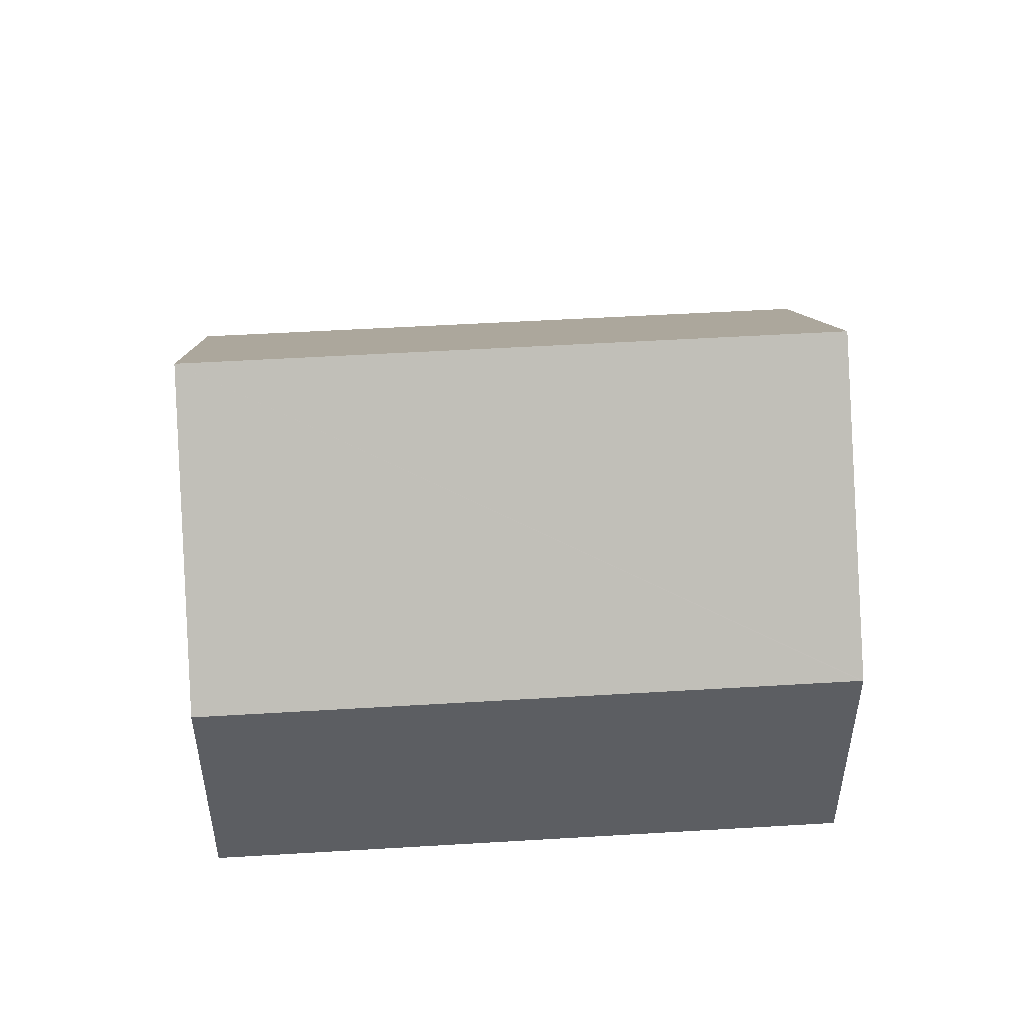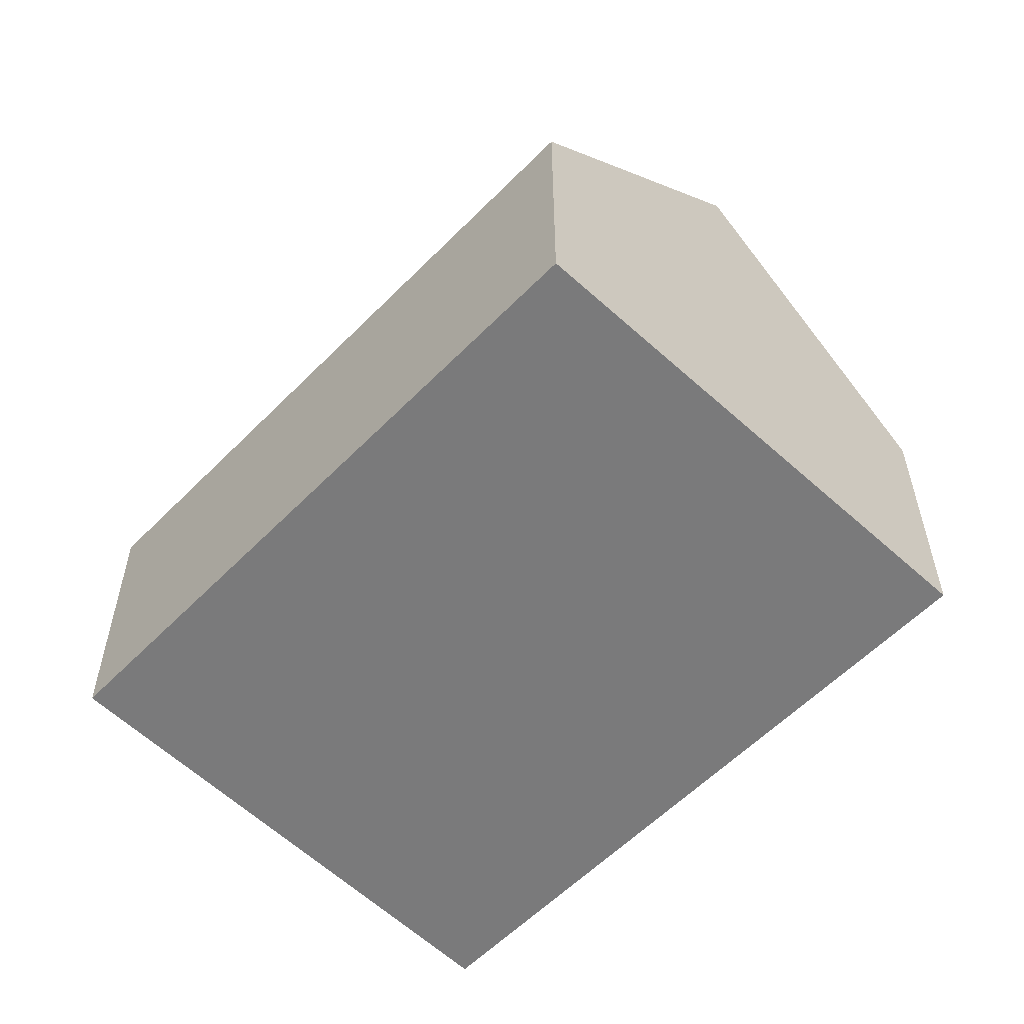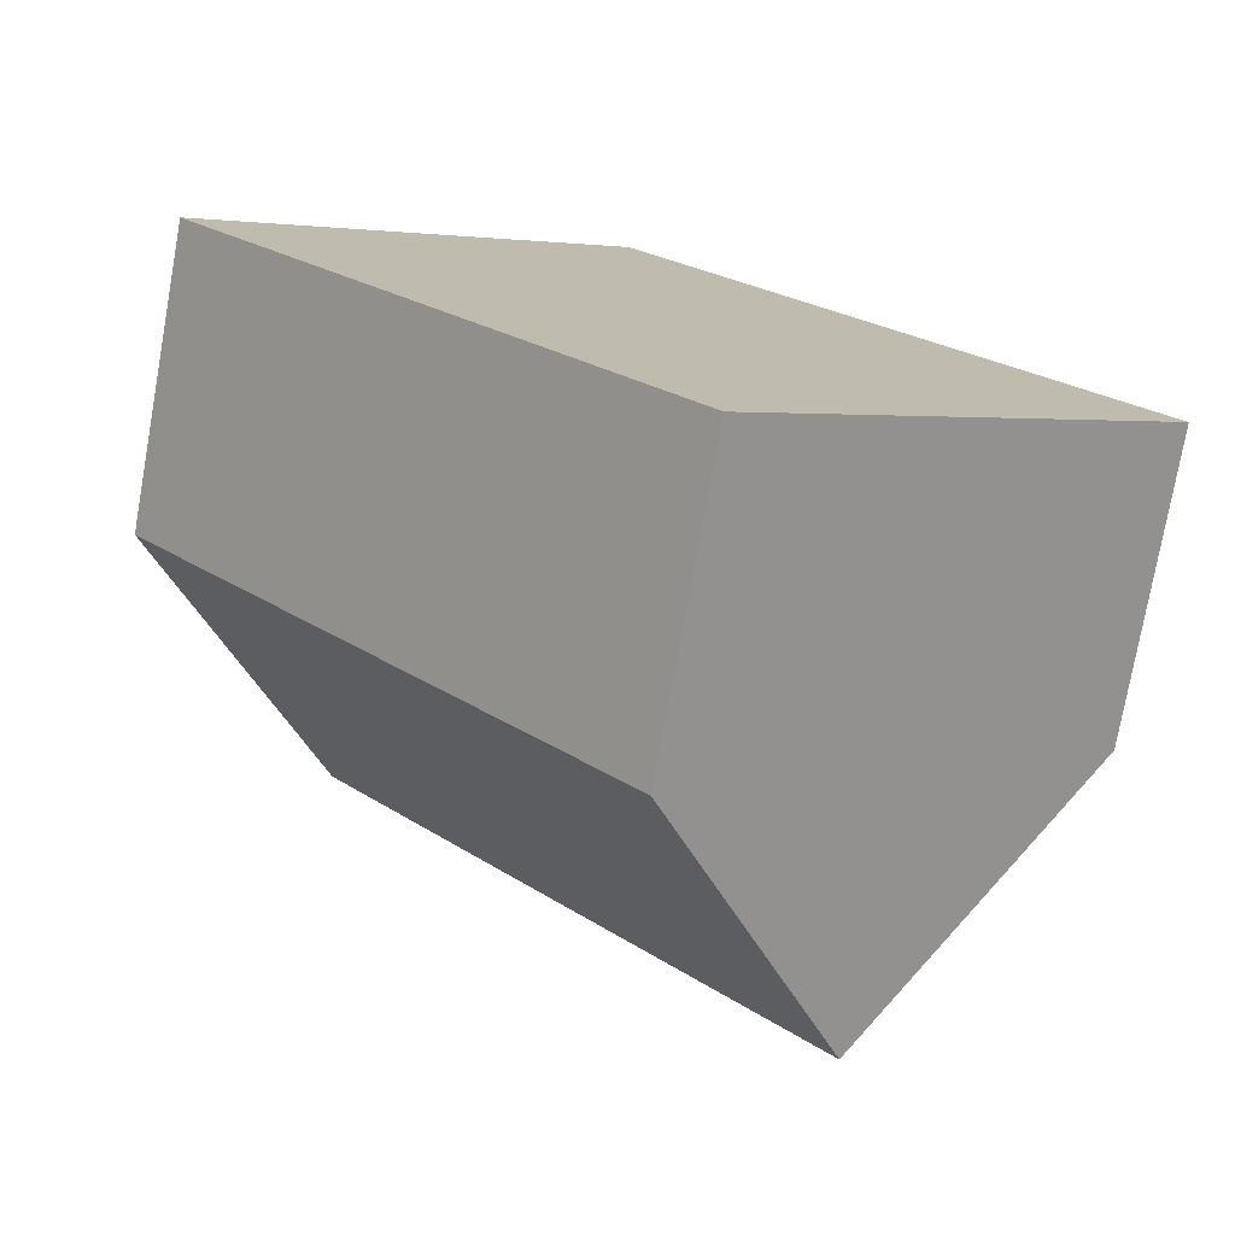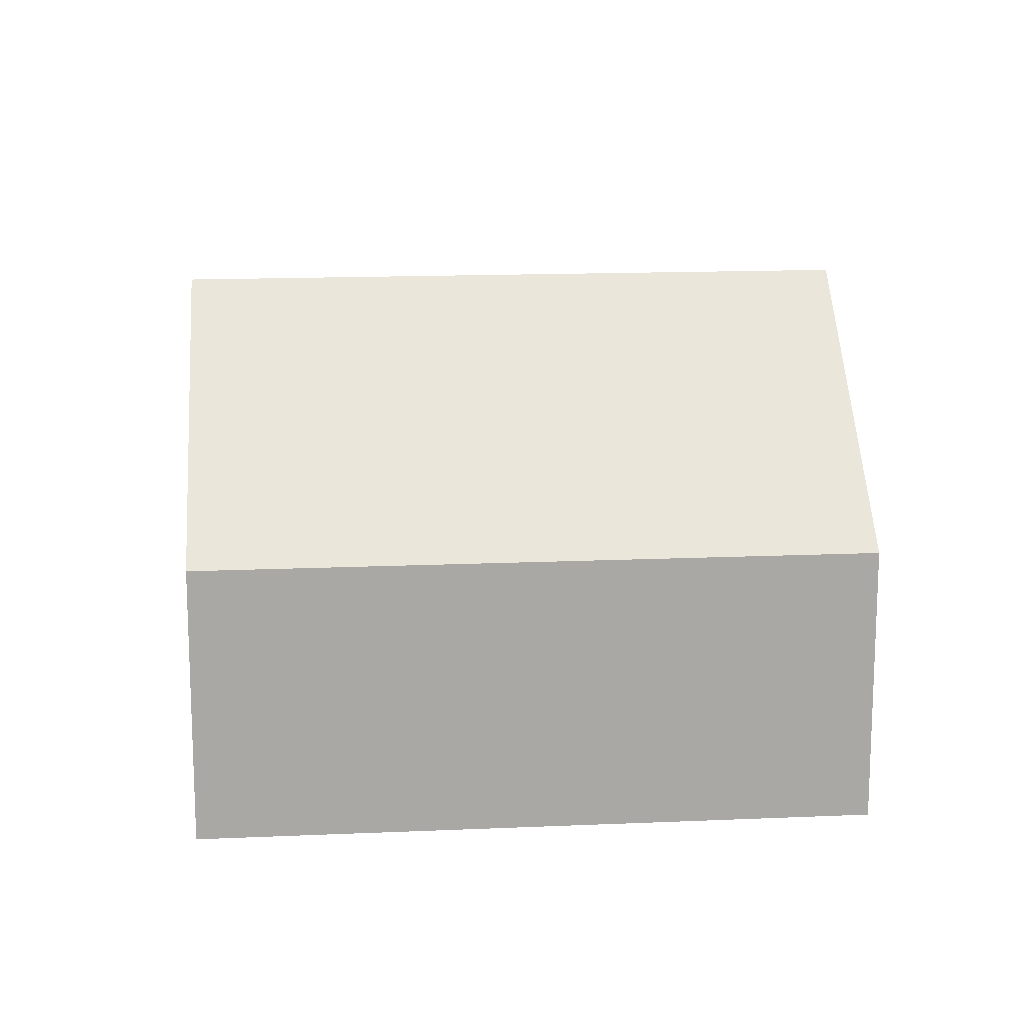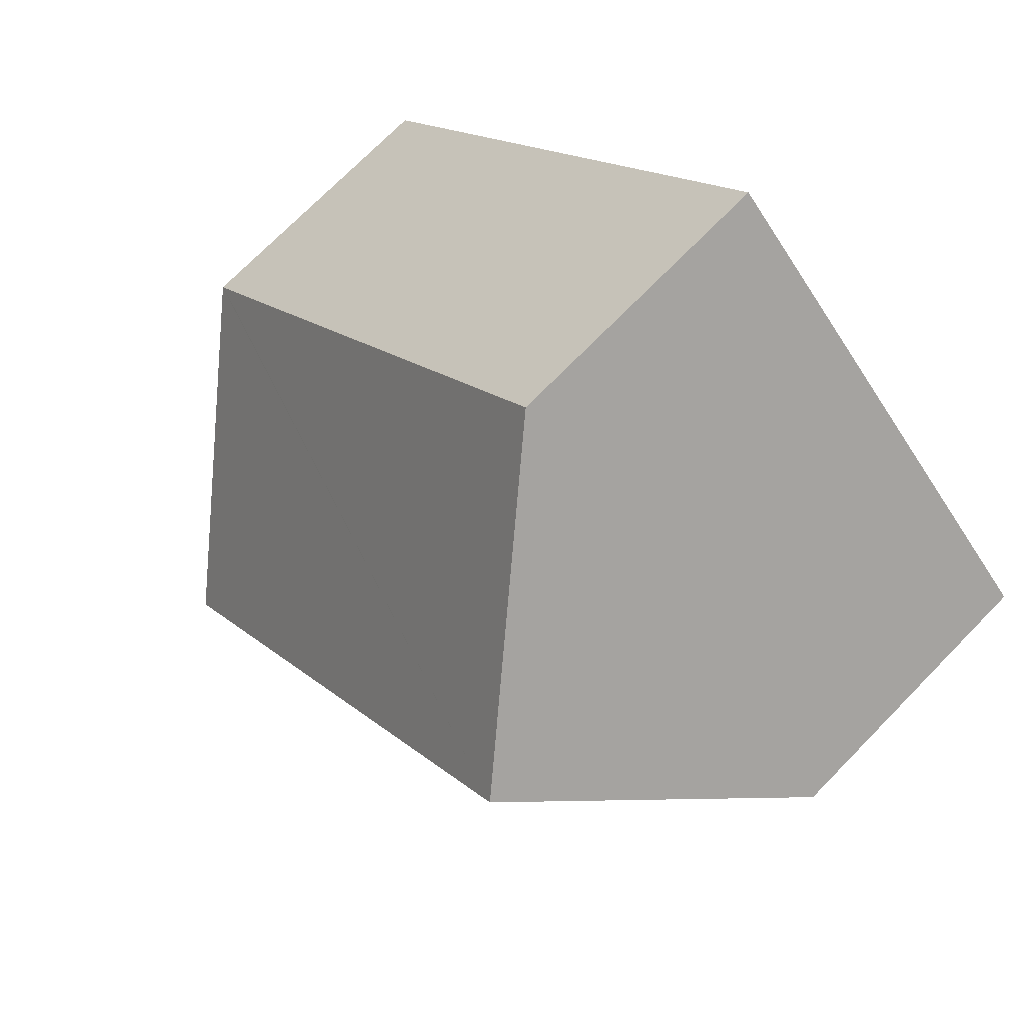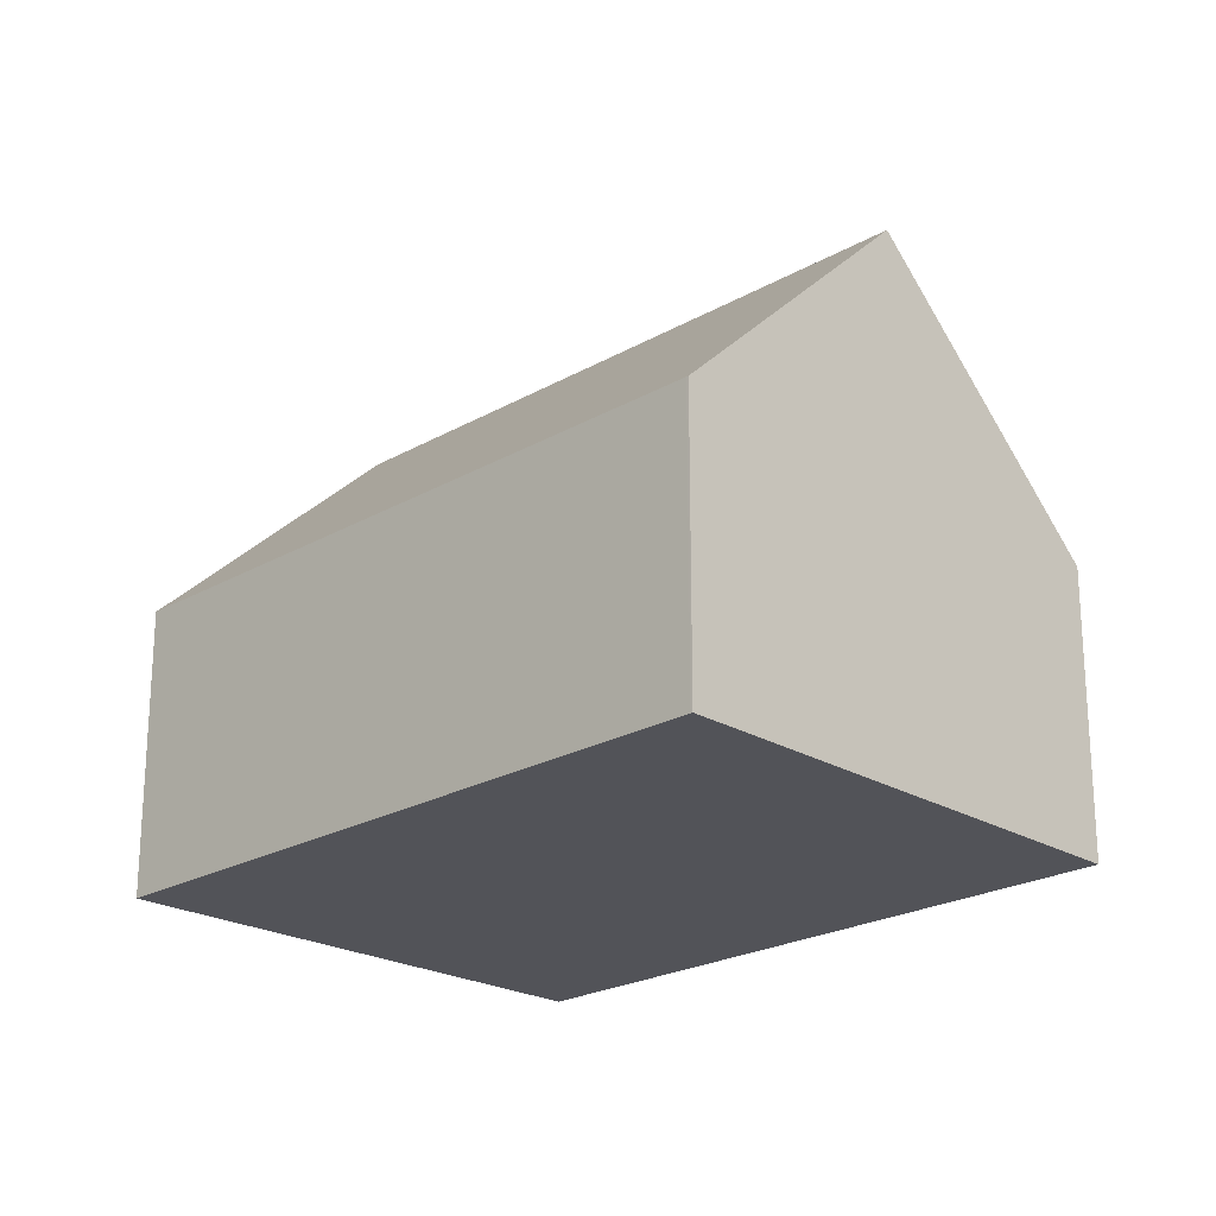
<metadata>
{"format":"obj","ext":"obj","renderer":"f3d","projection":"perspective","resolution":1024,"background":"white","views":[{"elev":51.4,"azim":44.4,"up":"+Y"},{"elev":-58.1,"azim":-85.8,"up":"+Y"},{"elev":-76.1,"azim":-10.1,"up":"+Z"},{"elev":15.2,"azim":42.8,"up":"+Y"},{"elev":72.9,"azim":-135.6,"up":"+Z"},{"elev":-22.6,"azim":92.7,"up":"+Y"}]}
</metadata>
<code>
v  11.85 5.301 1.708
v  3.672 9.878 3.386
v  7.325 5.301 6.755
v  15.95 5.301 -2.872
v  15.97 5.301 -2.904
v  14.76 6.788 -3.967
v  12.23 9.878 -6.175
v  8.655 5.498 -9.306
v  8.516 5.327 -9.428
v  4.396 5.303 -4.867
v  0 5.277 3.231e-16
v  8.516 5.773e-16 -9.428
v  4.396 2.98e-16 -4.867
v  0 0 0
v  3.672 -2.073e-16 3.386
v  7.325 -4.136e-16 6.755
v  11.85 -1.046e-16 1.708
v  15.95 1.759e-16 -2.872
v  15.97 1.778e-16 -2.904
v  14.76 2.429e-16 -3.967
v  12.23 3.781e-16 -6.175
v  8.655 5.698e-16 -9.306
g defaultobject
f 1 2 3
f 2 1 4
f 2 4 5
f 2 5 6
f 2 6 7
f 8 2 7
f 2 8 9
f 2 9 10
f 2 10 11
f 12 10 9
f 10 12 13
f 10 13 11
f 11 13 14
f 14 2 11
f 2 14 3
f 3 14 15
f 3 15 16
f 16 1 3
f 1 16 17
f 1 17 4
f 4 17 18
f 4 18 5
f 5 18 19
f 19 6 5
f 6 19 7
f 7 19 8
f 8 19 20
f 8 20 21
f 8 21 9
f 9 21 12
f 12 21 22
f 13 15 14
f 15 13 16
f 16 13 12
f 16 12 22
f 16 22 21
f 16 21 17
f 17 21 20
f 17 20 18
f 18 20 19

</code>
